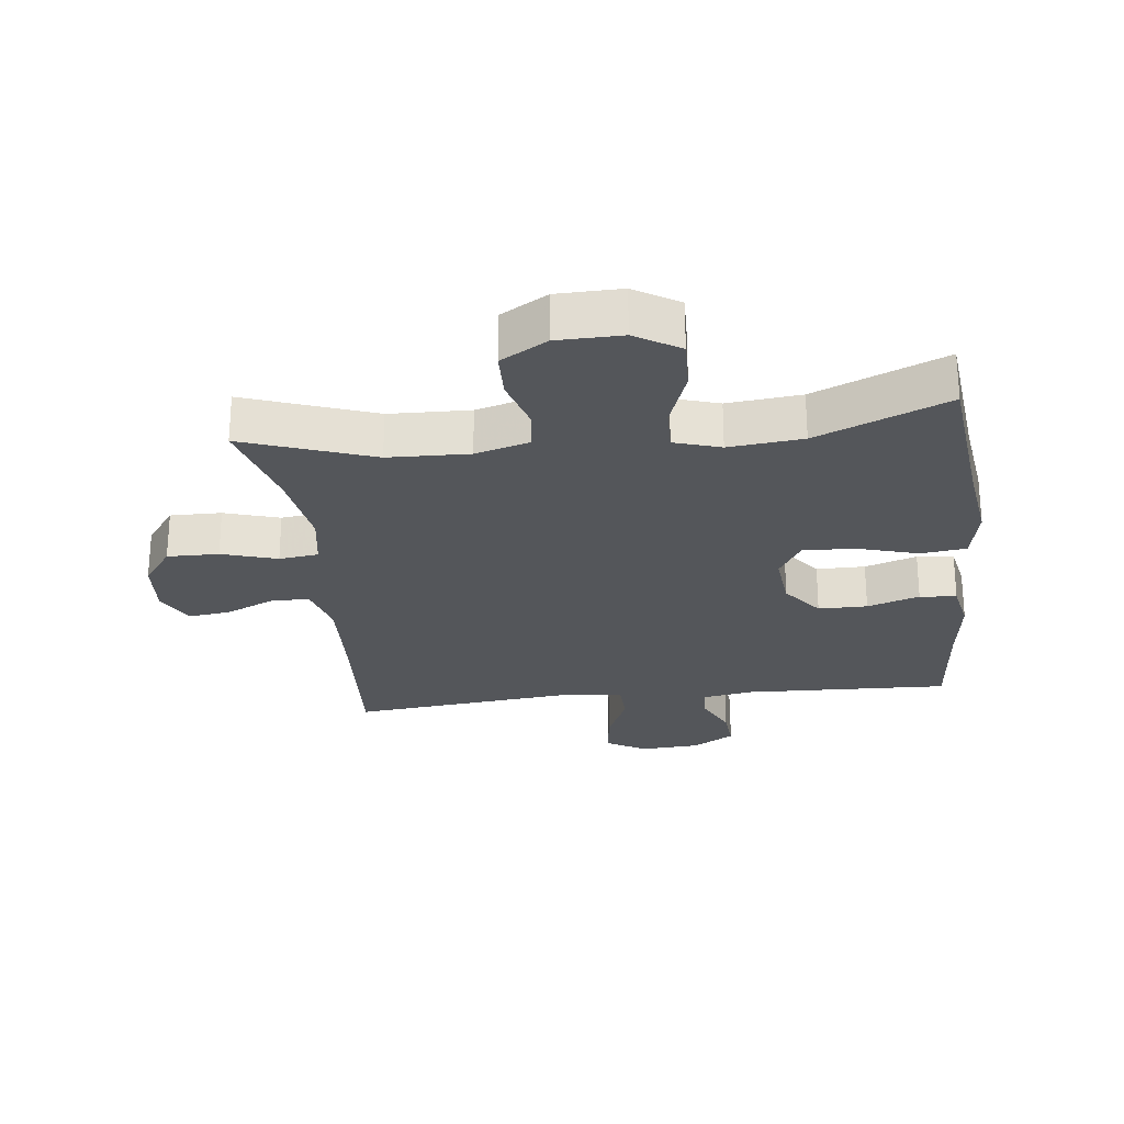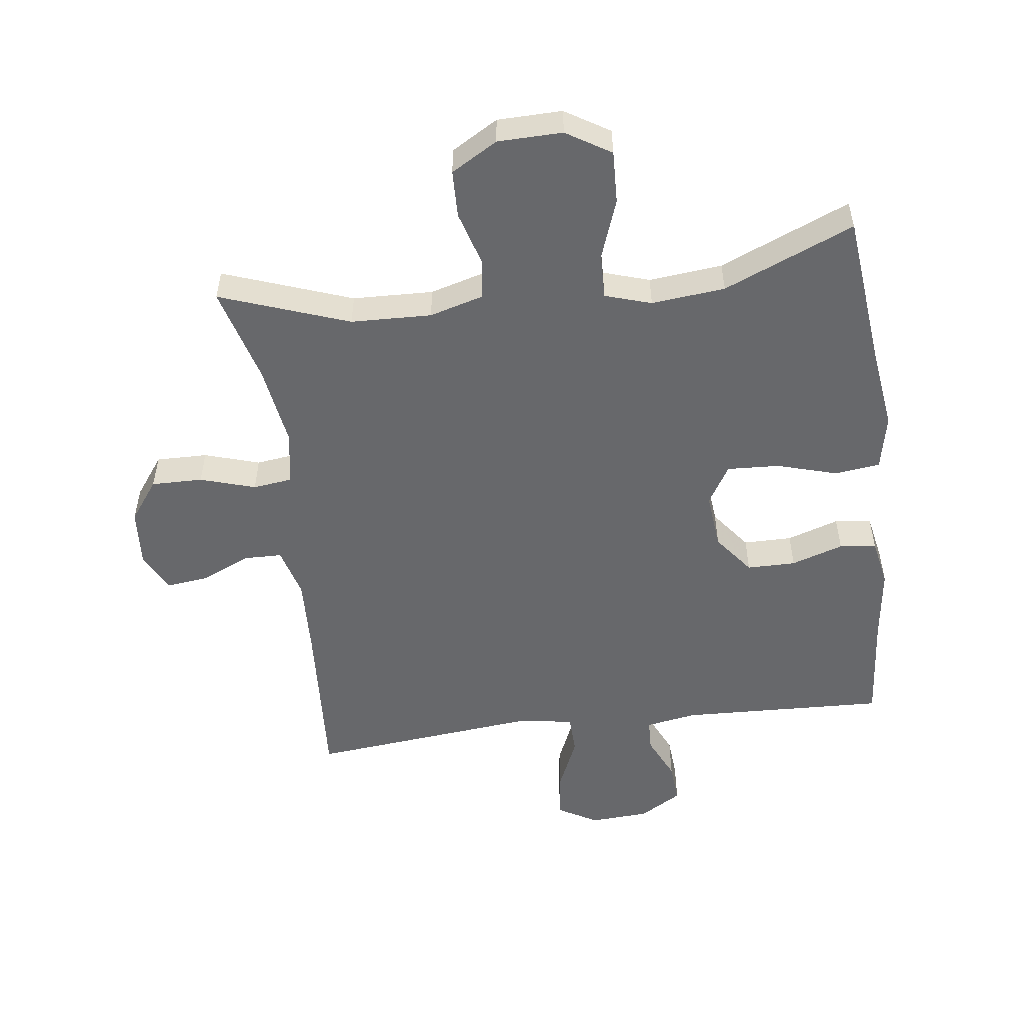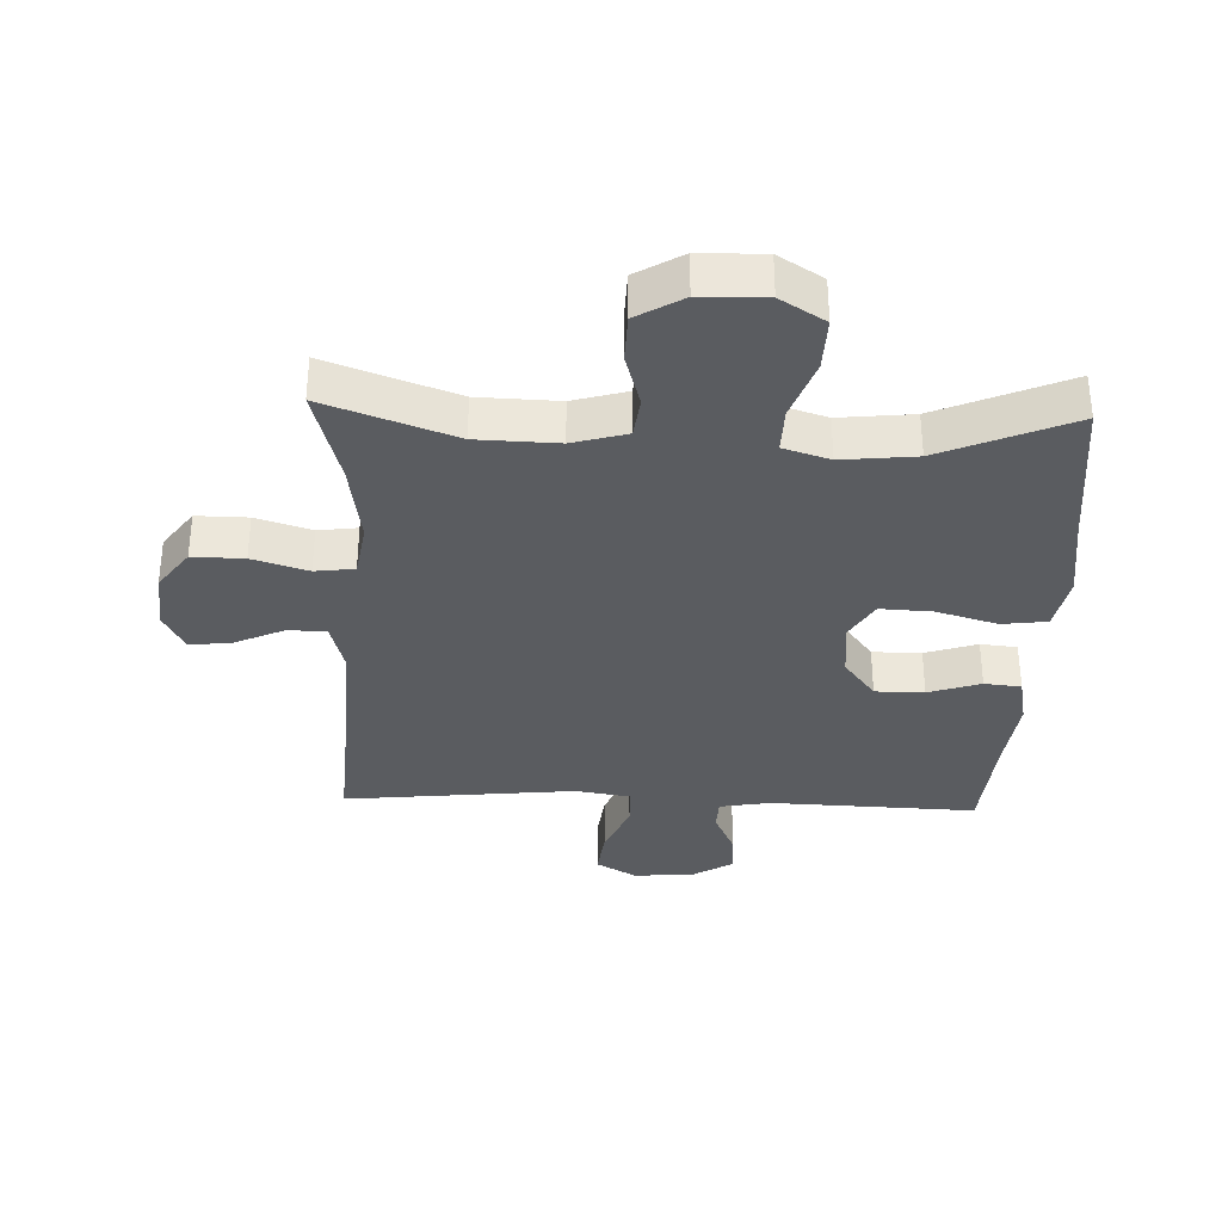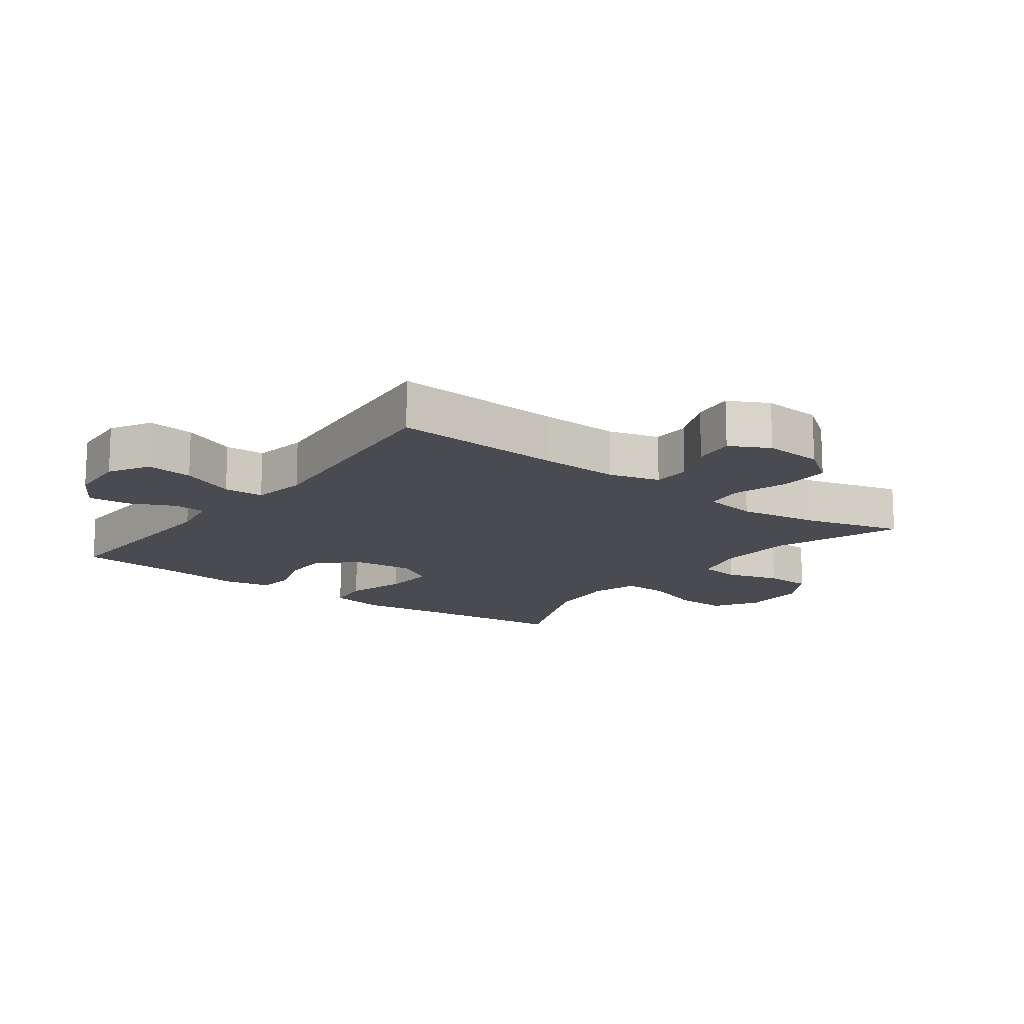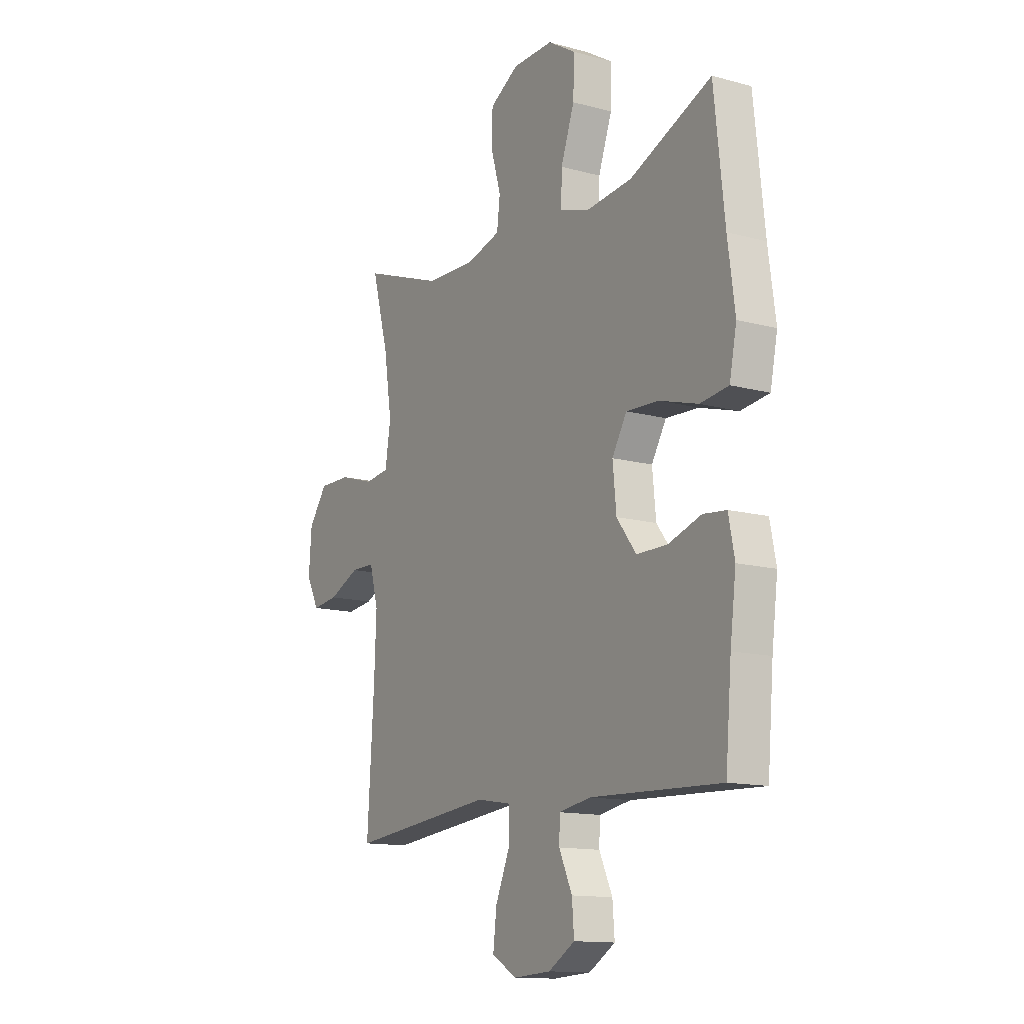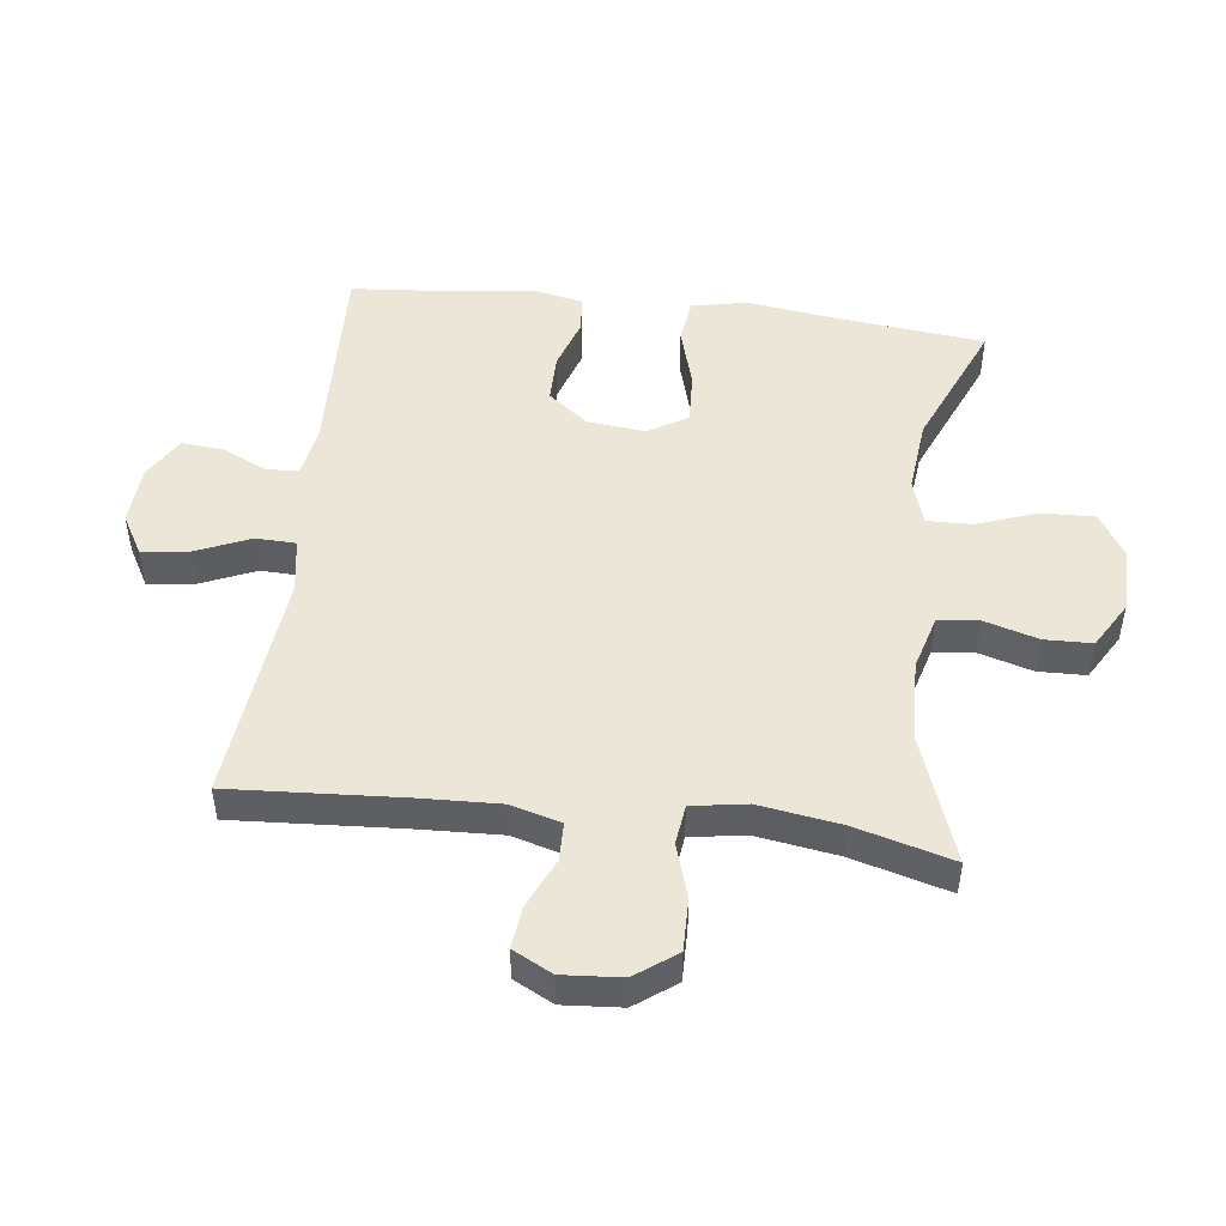
<metadata>
{"format":"obj","ext":"obj","renderer":"f3d","projection":"perspective","resolution":1024,"background":"white","views":[{"elev":-25.7,"azim":6.7,"up":"+Y"},{"elev":-52.5,"azim":7.3,"up":"+Y"},{"elev":-34.3,"azim":-2.1,"up":"+Y"},{"elev":-14.6,"azim":-126.7,"up":"+Y"},{"elev":-13.3,"azim":58.4,"up":"+Z"},{"elev":48.9,"azim":-83.0,"up":"+Y"}]}
</metadata>
<code>
v -0.5 0.07 0.5
v -0.297 0.07 0.427
v -0.17 0.07 0.423
v -0.085 0.07 0.447
v -0.077 0.07 0.511
v -0.102 0.07 0.596
v -0.1 0.07 0.671
v -0.027 0.07 0.714
v 0.075 0.07 0.716
v 0.145 0.07 0.673
v 0.142 0.07 0.59
v 0.108 0.07 0.495
v 0.106 0.07 0.424
v 0.179 0.07 0.401
v 0.295 0.07 0.413
v 0.5 0.07 0.5
v 0.526 0.07 0.258
v 0.544 0.07 0.126
v 0.526 0.07 0.038
v 0.455 0.07 0.029
v 0.359 0.07 0.057
v 0.277 0.07 0.061
v 0.24 0.07 -0.001
v 0.249 0.07 -0.091
v 0.298 0.07 -0.155
v 0.375 0.07 -0.155
v 0.457 0.07 -0.128
v 0.515 0.07 -0.134
v 0.53 0.07 -0.21
v 0.515 0.07 -0.327
v 0.5 0.07 -0.5
v 0.174 0.07 -0.488
v 0.094 0.07 -0.502
v 0.092 0.07 -0.553
v 0.125 0.07 -0.624
v 0.13 0.07 -0.689
v 0.064 0.07 -0.729
v -0.03 0.07 -0.735
v -0.093 0.07 -0.699
v -0.084 0.07 -0.625
v -0.047 0.07 -0.539
v -0.049 0.07 -0.476
v -0.135 0.07 -0.462
v -0.5 0.07 -0.5
v -0.483 0.07 -0.23
v -0.478 0.07 -0.105
v -0.5 0.07 -0.025
v -0.56 0.07 -0.024
v -0.638 0.07 -0.059
v -0.704 0.07 -0.067
v -0.736 0.07 -0.005
v -0.729 0.07 0.088
v -0.682 0.07 0.152
v -0.601 0.07 0.151
v -0.514 0.07 0.124
v -0.452 0.07 0.132
v -0.438 0.07 0.218
v -0.458 0.07 0.347
v -0.5 0 0.5
v -0.297 0 0.427
v -0.17 0 0.423
v -0.085 0 0.447
v -0.077 0 0.511
v -0.102 0 0.596
v -0.1 0 0.671
v -0.027 0 0.714
v 0.075 0 0.716
v 0.145 0 0.673
v 0.142 0 0.59
v 0.108 0 0.495
v 0.106 0 0.424
v 0.179 0 0.401
v 0.295 0 0.413
v 0.5 0 0.5
v 0.526 0 0.258
v 0.544 0 0.126
v 0.526 0 0.038
v 0.455 0 0.029
v 0.359 0 0.057
v 0.277 0 0.061
v 0.24 0 -0.001
v 0.249 0 -0.091
v 0.298 0 -0.155
v 0.375 0 -0.155
v 0.457 0 -0.128
v 0.515 0 -0.134
v 0.53 0 -0.21
v 0.515 0 -0.327
v 0.5 0 -0.5
v 0.174 0 -0.488
v 0.094 0 -0.502
v 0.092 0 -0.553
v 0.125 0 -0.624
v 0.13 0 -0.689
v 0.064 0 -0.729
v -0.03 0 -0.735
v -0.093 0 -0.699
v -0.084 0 -0.625
v -0.047 0 -0.539
v -0.049 0 -0.476
v -0.135 0 -0.462
v -0.5 0 -0.5
v -0.483 0 -0.23
v -0.478 0 -0.105
v -0.5 0 -0.025
v -0.56 0 -0.024
v -0.638 0 -0.059
v -0.704 0 -0.067
v -0.736 0 -0.005
v -0.729 0 0.088
v -0.682 0 0.152
v -0.601 0 0.151
v -0.514 0 0.124
v -0.452 0 0.132
v -0.438 0 0.218
v -0.458 0 0.347
f 52 53 54 55
f 52 55 56
f 51 52 56
f 48 49 50 51
f 47 48 51 56
f 46 47 56
f 45 46 56 57
f 43 44 45 57
f 38 39 40 41
f 38 41 42
f 37 38 42
f 34 35 36 37
f 33 34 37 42
f 32 33 42
f 30 31 32 42
f 26 27 28 29
f 25 26 29 30
f 18 19 20 21
f 17 18 21 22
f 15 16 17 22
f 14 15 22 23
f 9 10 11 12
f 9 12 13
f 8 9 13
f 5 6 7 8
f 4 5 8 13
f 3 4 13 14
f 58 1 2
f 25 30 42 43
f 24 25 43 57
f 23 24 57 58
f 14 23 58
f 2 3 14 58
f 113 112 111 110
f 114 113 110
f 114 110 109
f 109 108 107 106
f 114 109 106 105
f 114 105 104
f 115 114 104 103
f 115 103 102 101
f 99 98 97 96
f 100 99 96
f 100 96 95
f 95 94 93 92
f 100 95 92 91
f 100 91 90
f 100 90 89 88
f 87 86 85 84
f 88 87 84 83
f 79 78 77 76
f 80 79 76 75
f 80 75 74 73
f 81 80 73 72
f 70 69 68 67
f 71 70 67
f 71 67 66
f 66 65 64 63
f 71 66 63 62
f 72 71 62 61
f 60 59 116
f 101 100 88 83
f 115 101 83 82
f 116 115 82 81
f 116 81 72
f 116 72 61 60
f 1 59 60 2
f 2 60 61 3
f 3 61 62 4
f 4 62 63 5
f 5 63 64 6
f 6 64 65 7
f 7 65 66 8
f 8 66 67 9
f 9 67 68 10
f 10 68 69 11
f 11 69 70 12
f 12 70 71 13
f 13 71 72 14
f 14 72 73 15
f 15 73 74 16
f 16 74 75 17
f 17 75 76 18
f 18 76 77 19
f 19 77 78 20
f 20 78 79 21
f 21 79 80 22
f 22 80 81 23
f 23 81 82 24
f 24 82 83 25
f 25 83 84 26
f 26 84 85 27
f 27 85 86 28
f 28 86 87 29
f 29 87 88 30
f 30 88 89 31
f 31 89 90 32
f 32 90 91 33
f 33 91 92 34
f 34 92 93 35
f 35 93 94 36
f 36 94 95 37
f 37 95 96 38
f 38 96 97 39
f 39 97 98 40
f 40 98 99 41
f 41 99 100 42
f 42 100 101 43
f 43 101 102 44
f 44 102 103 45
f 45 103 104 46
f 46 104 105 47
f 47 105 106 48
f 48 106 107 49
f 49 107 108 50
f 50 108 109 51
f 51 109 110 52
f 52 110 111 53
f 53 111 112 54
f 54 112 113 55
f 55 113 114 56
f 56 114 115 57
f 57 115 116 58
f 58 116 59 1

</code>
